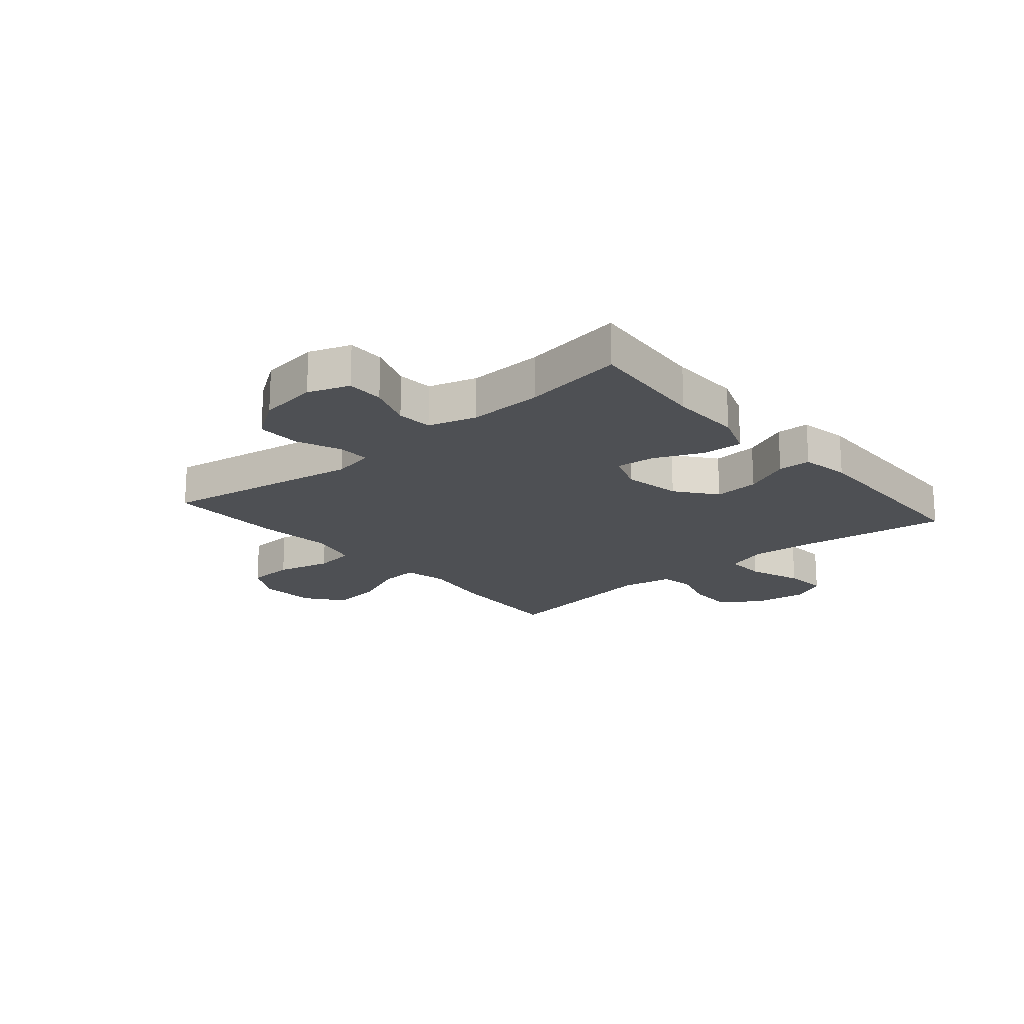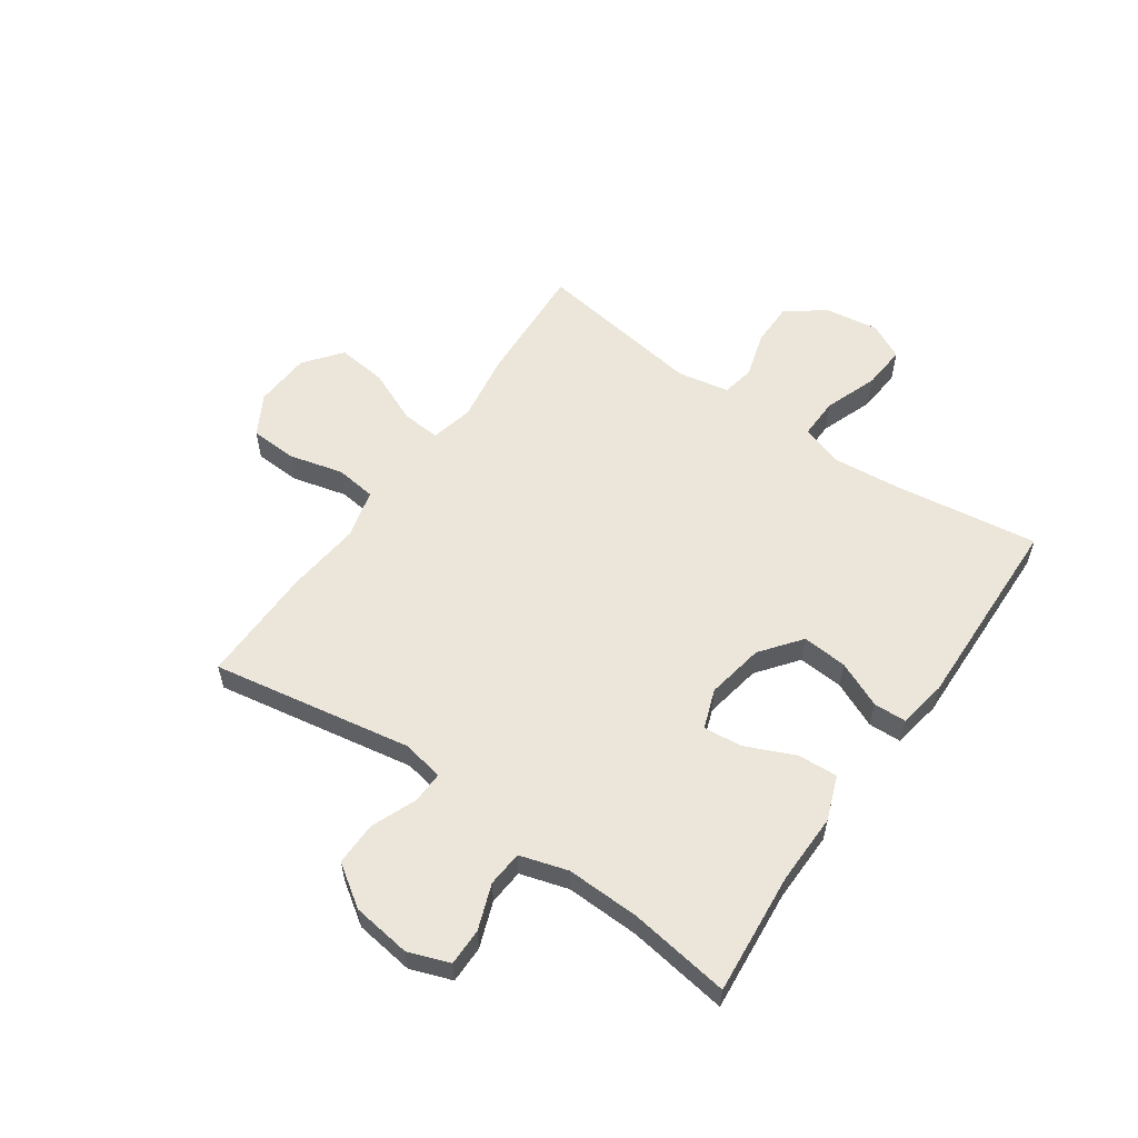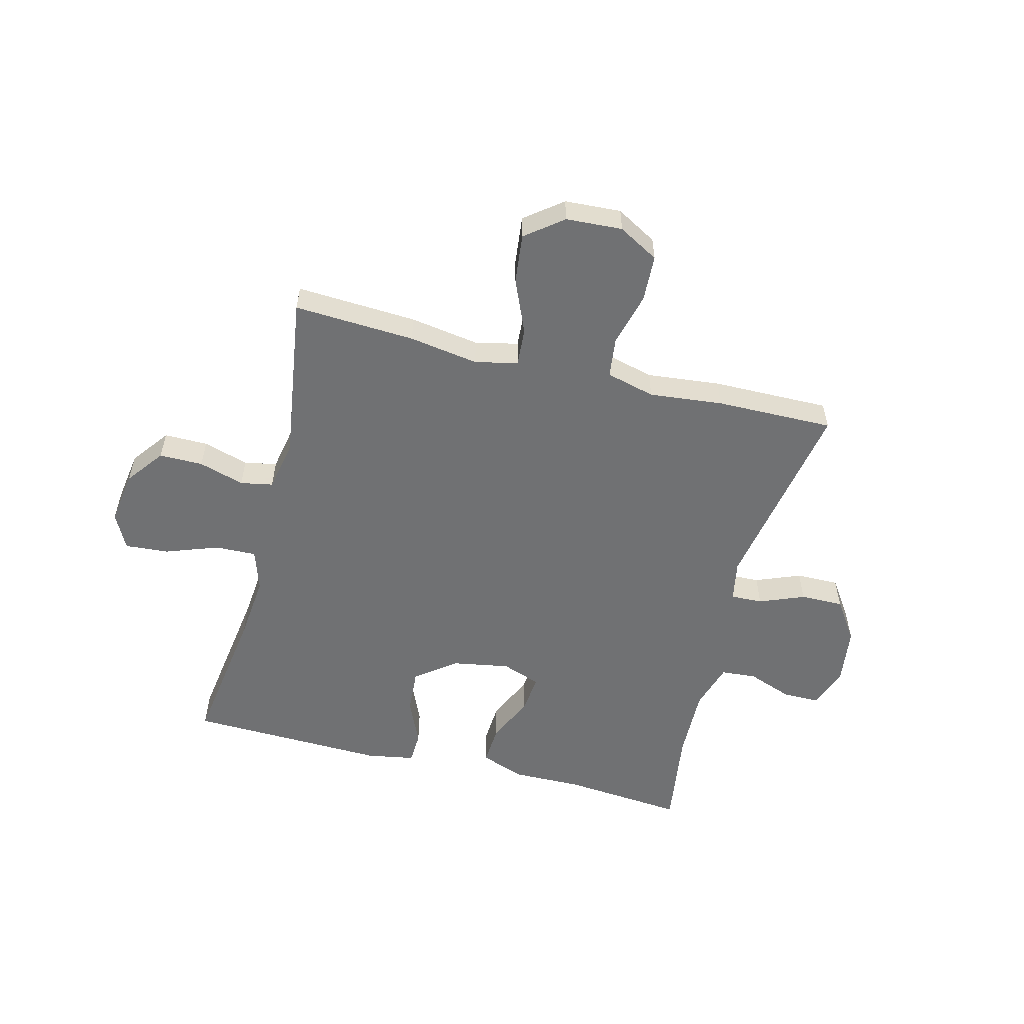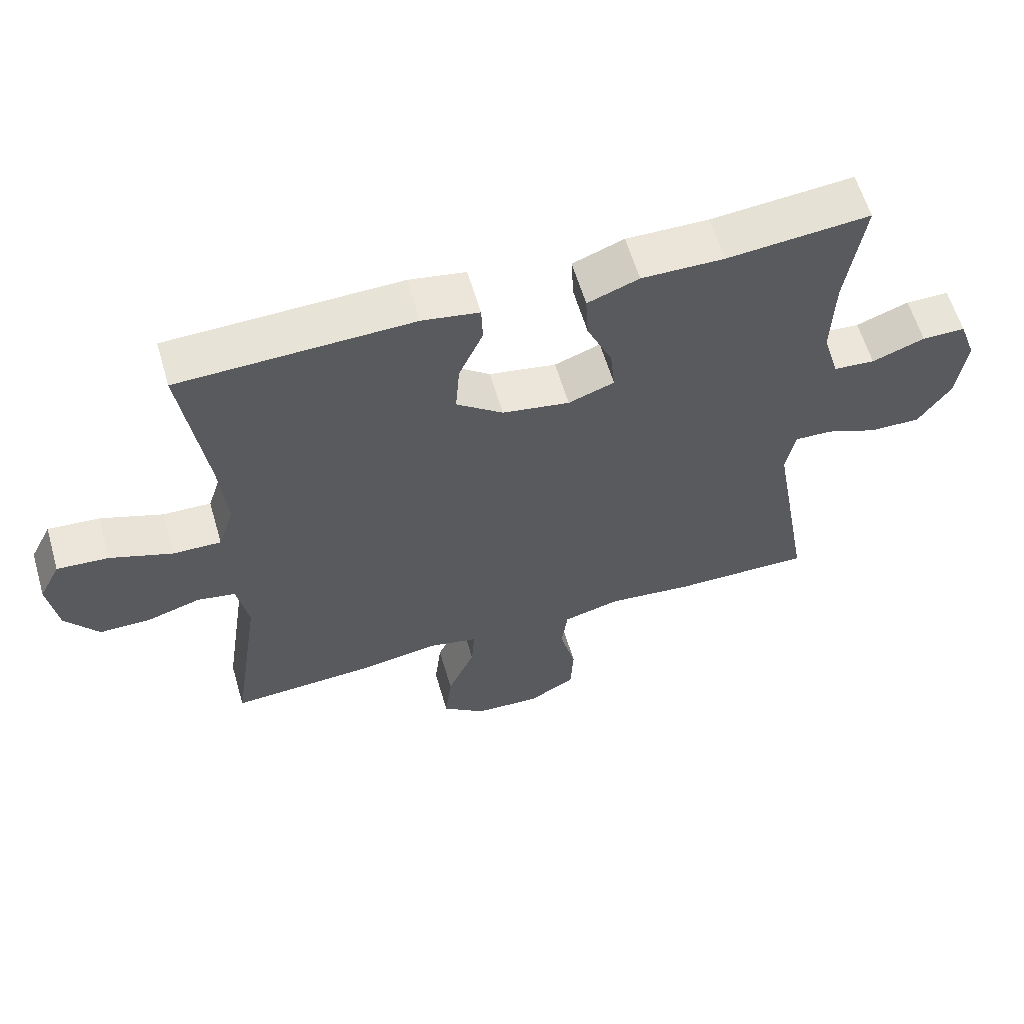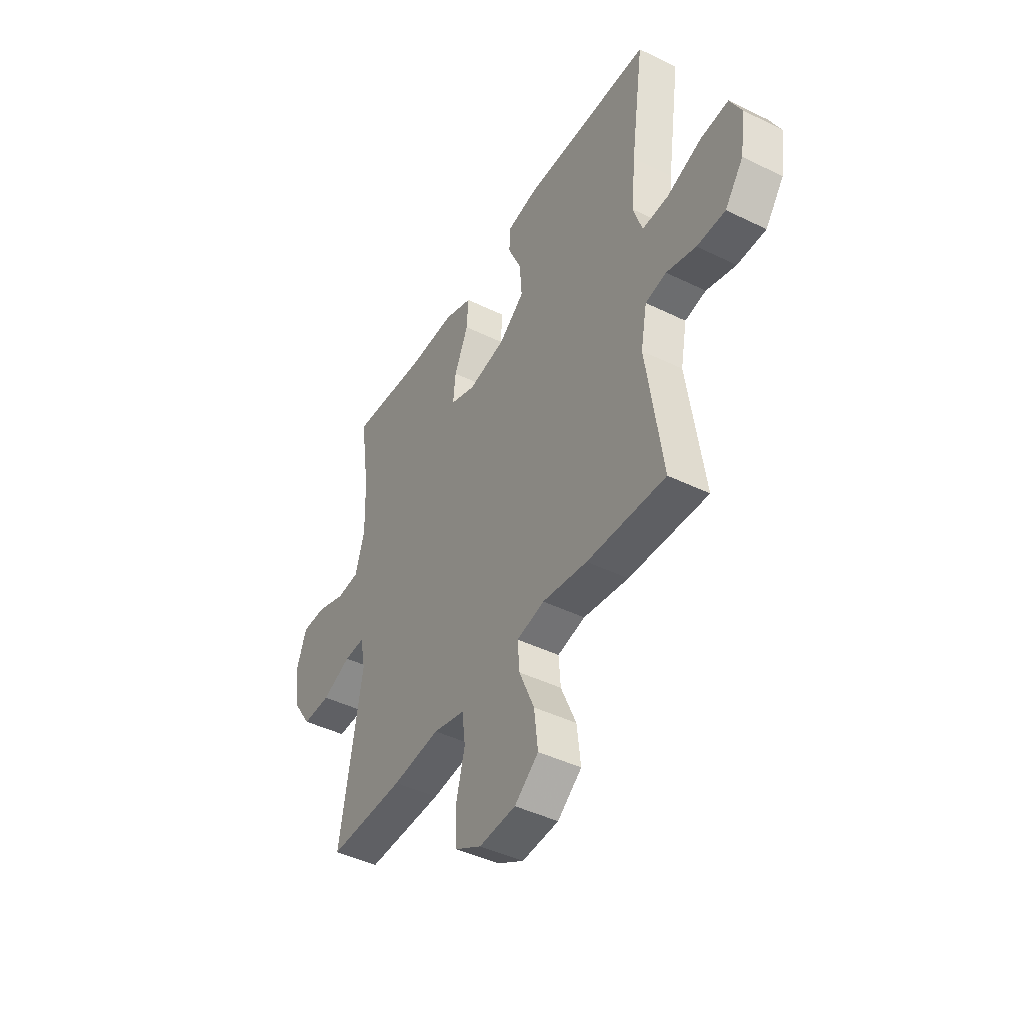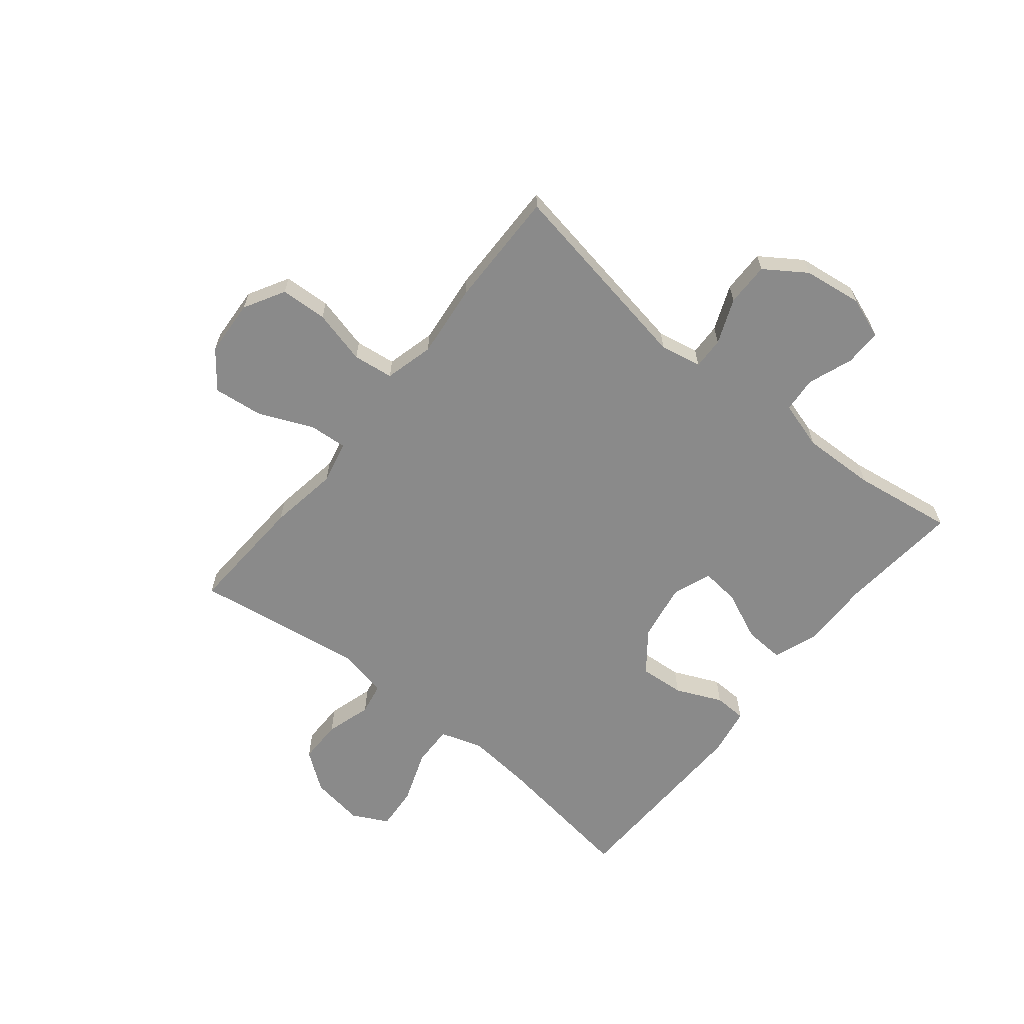
<metadata>
{"format":"obj","ext":"obj","renderer":"f3d","projection":"perspective","resolution":1024,"background":"white","views":[{"elev":-18.8,"azim":-49.3,"up":"+Y"},{"elev":57.4,"azim":-55.2,"up":"+Y"},{"elev":-55.1,"azim":165.6,"up":"+Y"},{"elev":60.4,"azim":163.7,"up":"+Z"},{"elev":-44.1,"azim":60.2,"up":"+Z"},{"elev":-63.4,"azim":-129.0,"up":"+Y"}]}
</metadata>
<code>
v -0.5 0.07 0.5
v -0.286 0.07 0.481
v -0.162 0.07 0.483
v -0.085 0.07 0.454
v -0.089 0.07 0.384
v -0.127 0.07 0.298
v -0.134 0.07 0.23
v -0.065 0.07 0.205
v 0.036 0.07 0.223
v 0.106 0.07 0.277
v 0.1 0.07 0.356
v 0.064 0.07 0.437
v 0.066 0.07 0.494
v 0.151 0.07 0.509
v 0.5 0.07 0.5
v 0.464 0.07 0.246
v 0.453 0.07 0.129
v 0.477 0.07 0.055
v 0.549 0.07 0.057
v 0.642 0.07 0.091
v 0.719 0.07 0.097
v 0.751 0.07 0.034
v 0.737 0.07 -0.06
v 0.687 0.07 -0.127
v 0.61 0.07 -0.127
v 0.53 0.07 -0.103
v 0.473 0.07 -0.114
v 0.456 0.07 -0.204
v 0.5 0.07 -0.5
v 0.287 0.07 -0.489
v 0.165 0.07 -0.47
v 0.09 0.07 -0.487
v 0.095 0.07 -0.554
v 0.136 0.07 -0.649
v 0.146 0.07 -0.736
v 0.081 0.07 -0.787
v -0.018 0.07 -0.793
v -0.089 0.07 -0.753
v -0.093 0.07 -0.671
v -0.069 0.07 -0.576
v -0.078 0.07 -0.505
v -0.164 0.07 -0.483
v -0.293 0.07 -0.497
v -0.5 0.07 -0.5
v -0.439 0.07 -0.15
v -0.453 0.07 -0.077
v -0.509 0.07 -0.079
v -0.588 0.07 -0.111
v -0.664 0.07 -0.112
v -0.713 0.07 -0.04
v -0.727 0.07 0.063
v -0.701 0.07 0.135
v -0.636 0.07 0.135
v -0.557 0.07 0.106
v -0.495 0.07 0.111
v -0.47 0.07 0.195
v -0.474 0.07 0.324
v -0.5 0 0.5
v -0.286 0 0.481
v -0.162 0 0.483
v -0.085 0 0.454
v -0.089 0 0.384
v -0.127 0 0.298
v -0.134 0 0.23
v -0.065 0 0.205
v 0.036 0 0.223
v 0.106 0 0.277
v 0.1 0 0.356
v 0.064 0 0.437
v 0.066 0 0.494
v 0.151 0 0.509
v 0.5 0 0.5
v 0.464 0 0.246
v 0.453 0 0.129
v 0.477 0 0.055
v 0.549 0 0.057
v 0.642 0 0.091
v 0.719 0 0.097
v 0.751 0 0.034
v 0.737 0 -0.06
v 0.687 0 -0.127
v 0.61 0 -0.127
v 0.53 0 -0.103
v 0.473 0 -0.114
v 0.456 0 -0.204
v 0.5 0 -0.5
v 0.287 0 -0.489
v 0.165 0 -0.47
v 0.09 0 -0.487
v 0.095 0 -0.554
v 0.136 0 -0.649
v 0.146 0 -0.736
v 0.081 0 -0.787
v -0.018 0 -0.793
v -0.089 0 -0.753
v -0.093 0 -0.671
v -0.069 0 -0.576
v -0.078 0 -0.505
v -0.164 0 -0.483
v -0.293 0 -0.497
v -0.5 0 -0.5
v -0.439 0 -0.15
v -0.453 0 -0.077
v -0.509 0 -0.079
v -0.588 0 -0.111
v -0.664 0 -0.112
v -0.713 0 -0.04
v -0.727 0 0.063
v -0.701 0 0.135
v -0.636 0 0.135
v -0.557 0 0.106
v -0.495 0 0.111
v -0.47 0 0.195
v -0.474 0 0.324
f 52 53 54
f 51 52 54
f 50 51 54
f 49 50 54
f 48 49 54
f 47 48 54
f 46 47 54 55
f 42 43 44 45
f 41 42 45 46
f 38 39 40
f 37 38 40
f 36 37 40
f 35 36 40
f 34 35 40
f 33 34 40
f 32 33 40 41
f 46 55 56
f 41 46 56
f 32 41 56
f 31 32 56
f 24 25 26
f 23 24 26
f 22 23 26
f 21 22 26
f 20 21 26
f 19 20 26
f 18 19 26 27
f 17 18 27 28
f 14 15 16
f 13 14 16
f 12 13 16
f 11 12 16
f 10 11 16 17
f 9 10 17 28
f 4 5 6
f 3 4 6
f 2 3 6
f 2 6 7
f 1 2 7
f 57 1 7
f 56 57 7 8
f 31 56 8
f 29 30 31
f 28 29 31
f 9 28 31
f 8 9 31
f 111 110 109
f 111 109 108
f 111 108 107
f 111 107 106
f 111 106 105
f 111 105 104
f 112 111 104 103
f 102 101 100 99
f 103 102 99 98
f 97 96 95
f 97 95 94
f 97 94 93
f 97 93 92
f 97 92 91
f 97 91 90
f 98 97 90 89
f 113 112 103
f 113 103 98
f 113 98 89
f 113 89 88
f 83 82 81
f 83 81 80
f 83 80 79
f 83 79 78
f 83 78 77
f 83 77 76
f 84 83 76 75
f 85 84 75 74
f 73 72 71
f 73 71 70
f 73 70 69
f 73 69 68
f 74 73 68 67
f 85 74 67 66
f 63 62 61
f 63 61 60
f 63 60 59
f 64 63 59
f 64 59 58
f 64 58 114
f 65 64 114 113
f 65 113 88
f 88 87 86
f 88 86 85
f 88 85 66
f 88 66 65
f 1 58 59 2
f 2 59 60 3
f 3 60 61 4
f 4 61 62 5
f 5 62 63 6
f 6 63 64 7
f 7 64 65 8
f 8 65 66 9
f 9 66 67 10
f 10 67 68 11
f 11 68 69 12
f 12 69 70 13
f 13 70 71 14
f 14 71 72 15
f 15 72 73 16
f 16 73 74 17
f 17 74 75 18
f 18 75 76 19
f 19 76 77 20
f 20 77 78 21
f 21 78 79 22
f 22 79 80 23
f 23 80 81 24
f 24 81 82 25
f 25 82 83 26
f 26 83 84 27
f 27 84 85 28
f 28 85 86 29
f 29 86 87 30
f 30 87 88 31
f 31 88 89 32
f 32 89 90 33
f 33 90 91 34
f 34 91 92 35
f 35 92 93 36
f 36 93 94 37
f 37 94 95 38
f 38 95 96 39
f 39 96 97 40
f 40 97 98 41
f 41 98 99 42
f 42 99 100 43
f 43 100 101 44
f 44 101 102 45
f 45 102 103 46
f 46 103 104 47
f 47 104 105 48
f 48 105 106 49
f 49 106 107 50
f 50 107 108 51
f 51 108 109 52
f 52 109 110 53
f 53 110 111 54
f 54 111 112 55
f 55 112 113 56
f 56 113 114 57
f 57 114 58 1

</code>
